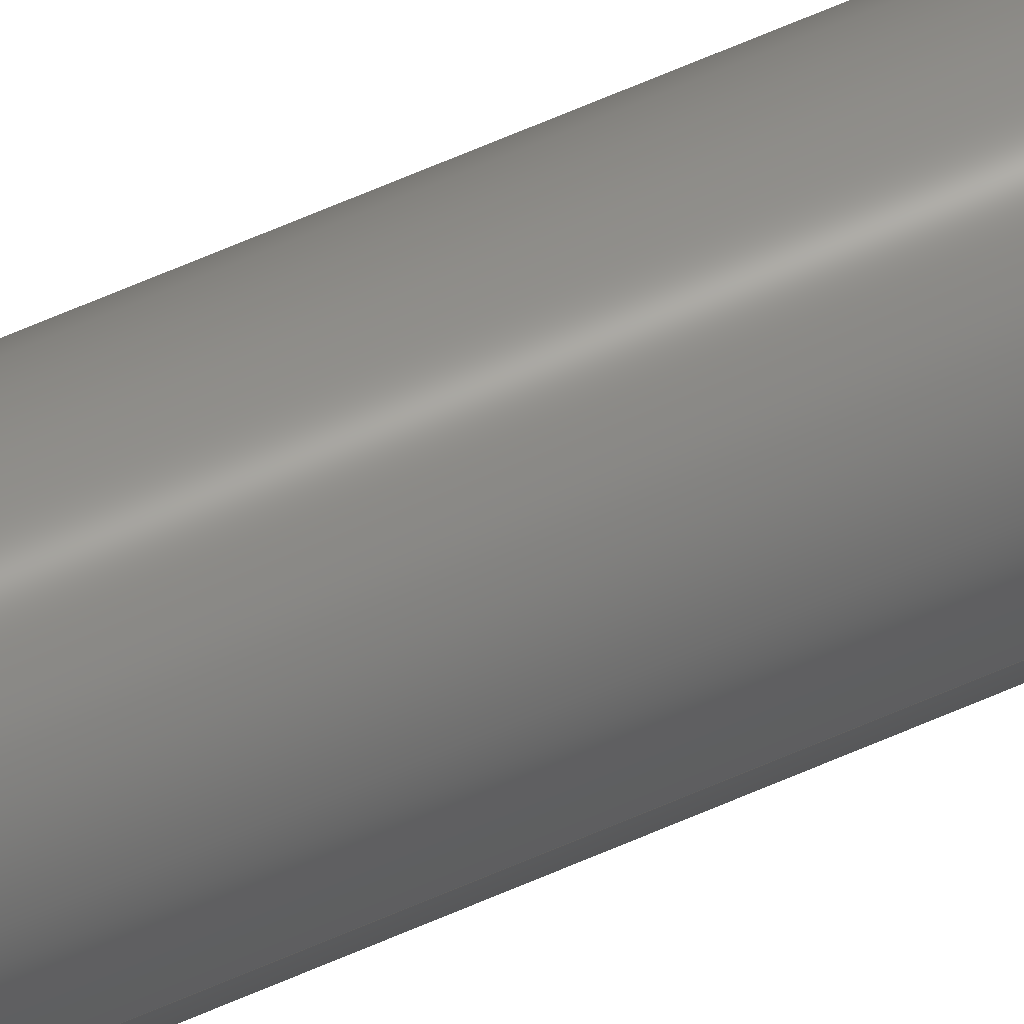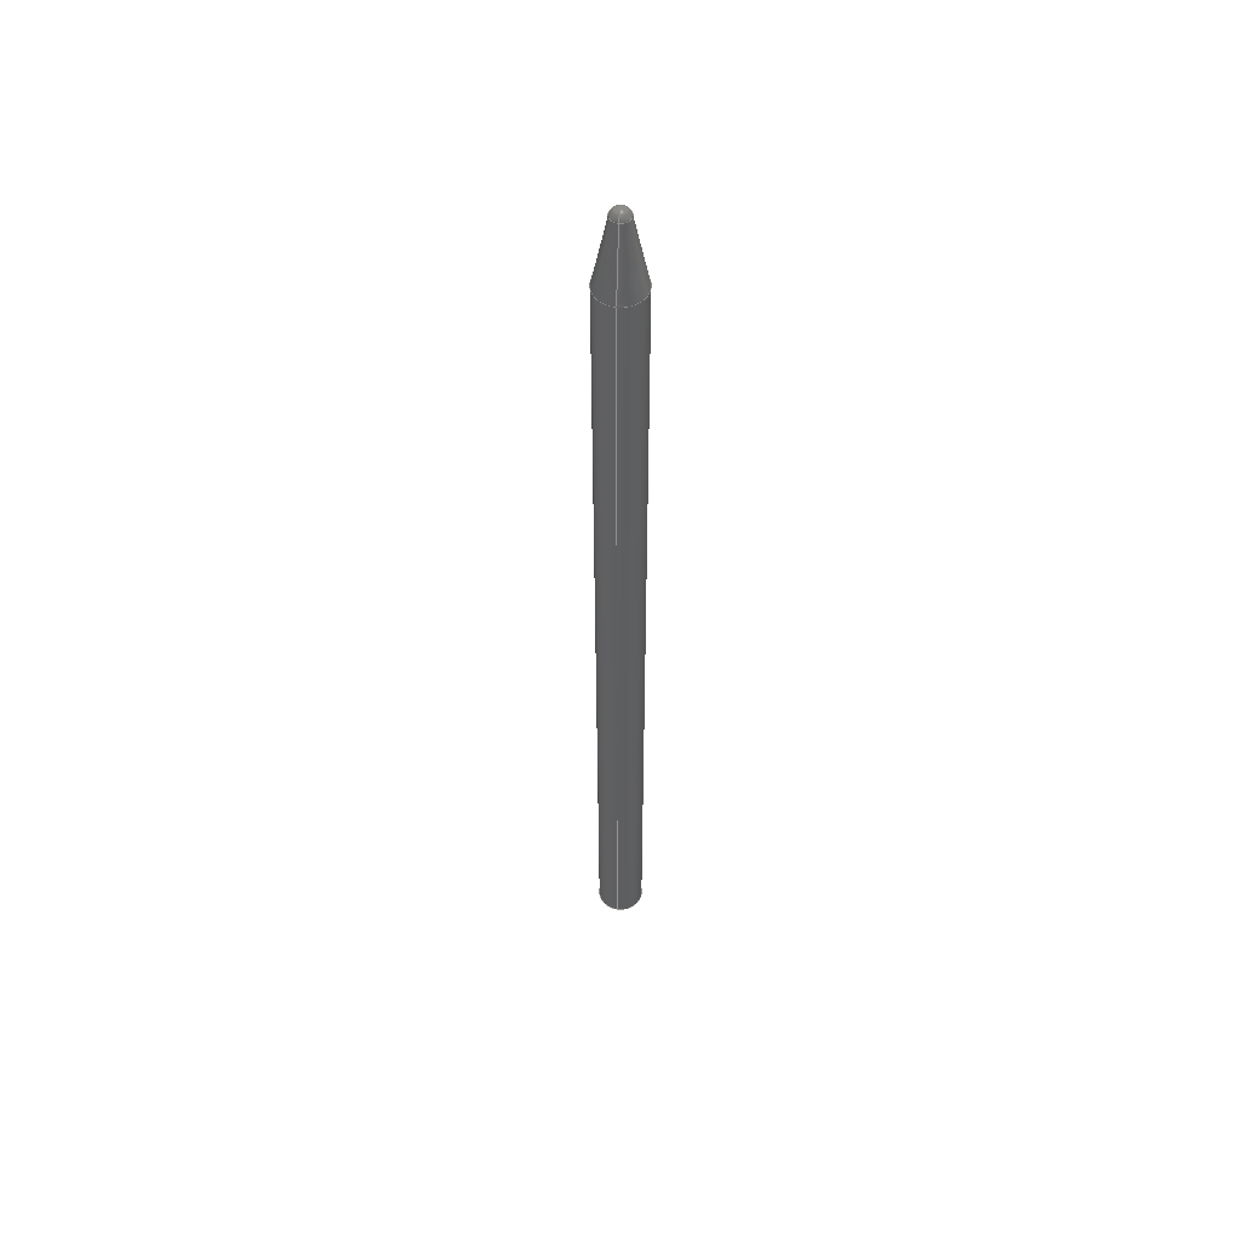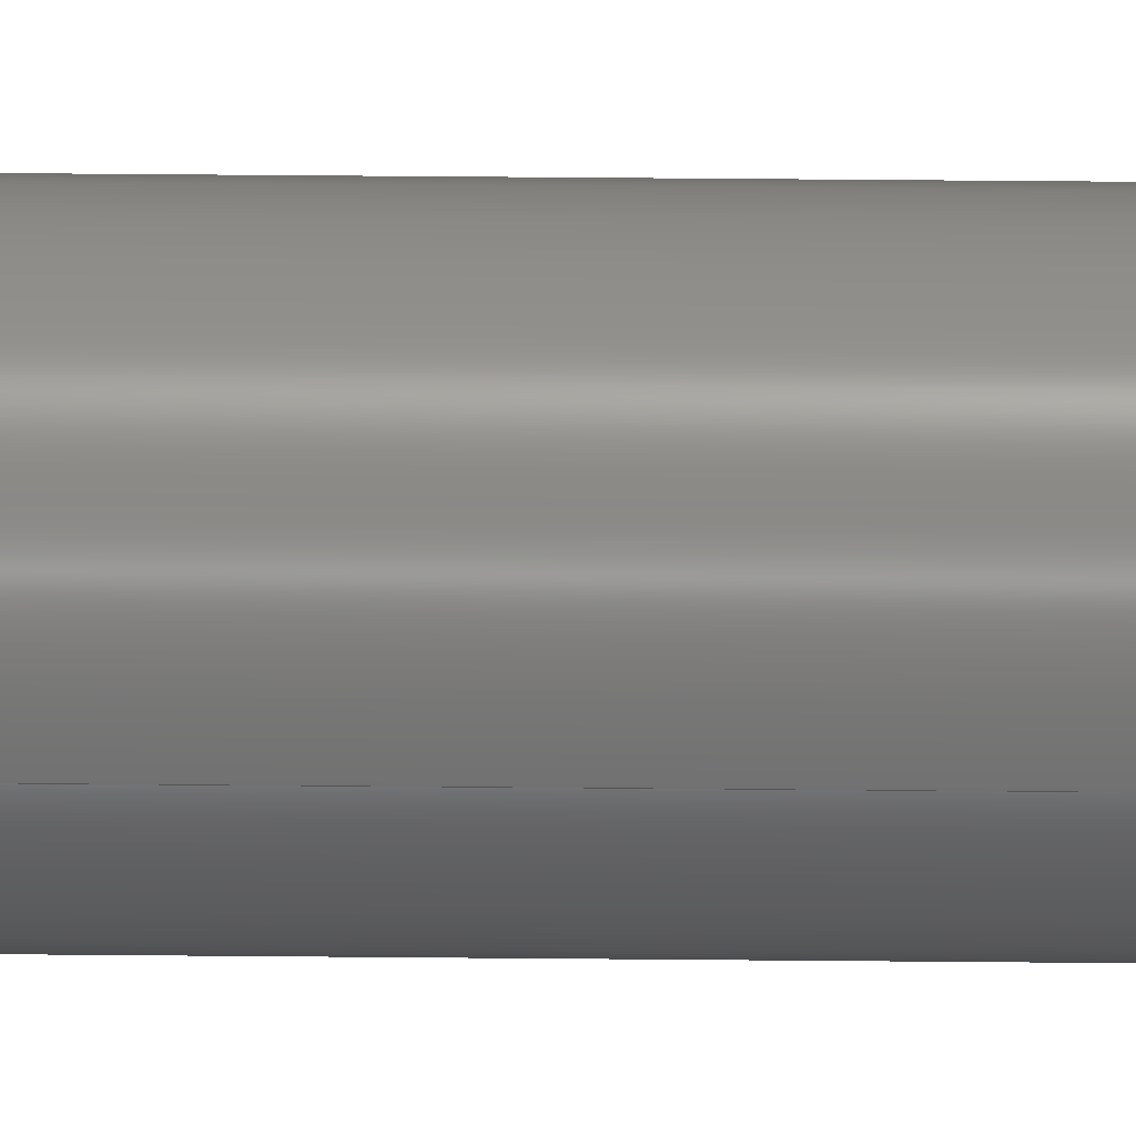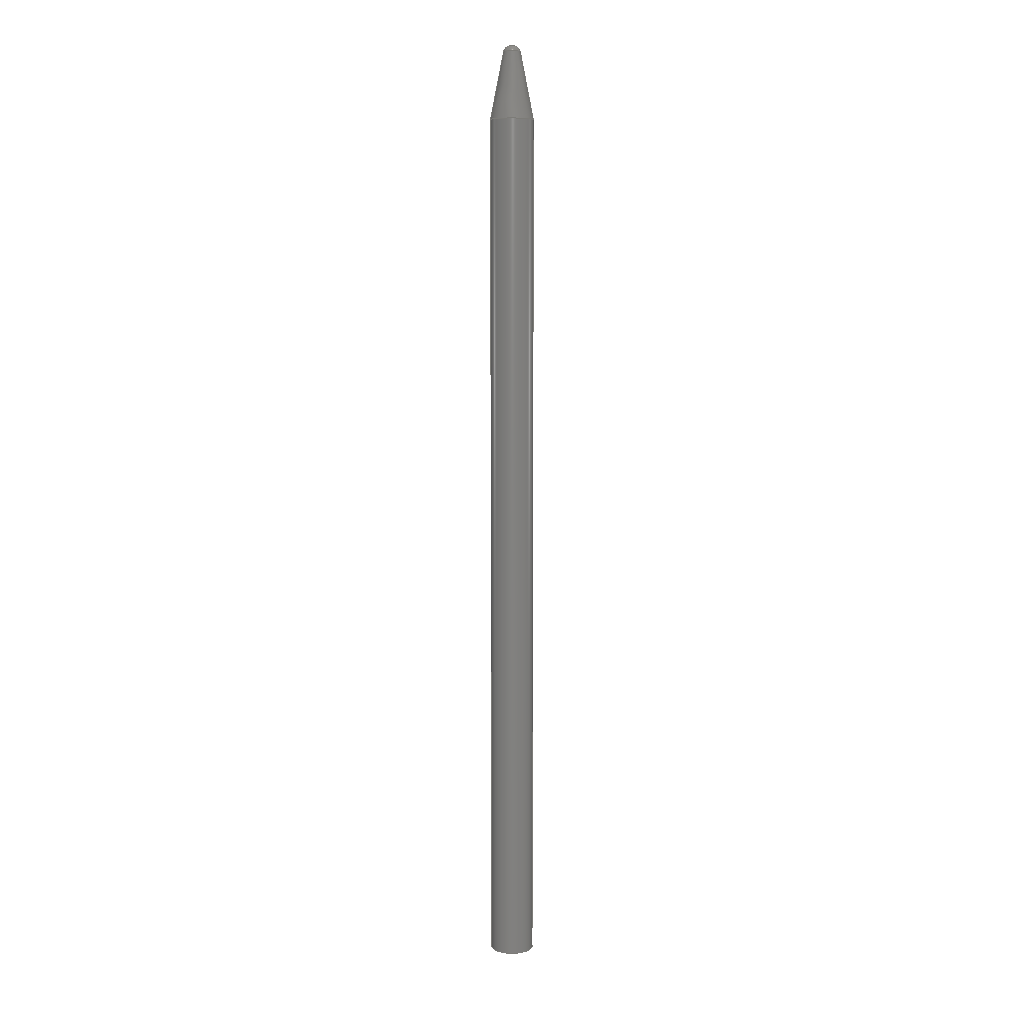
<metadata>
{"format":"step","ext":"stp","renderer":"f3d","projection":"perspective","resolution":1024,"background":"white","views":[{"elev":66.3,"azim":-113.6,"up":"+Y"},{"elev":53.6,"azim":-82.3,"up":"+Z"},{"elev":33.8,"azim":-89.2,"up":"+Y"},{"elev":8.1,"azim":-8.2,"up":"+Z"}]}
</metadata>
<code>
ISO-10303-21;
DATA;
#1=PRODUCT('VSST-Shaft6','','',(#2)) ;
#2=PRODUCT_CONTEXT(' ',#3,'mechanical') ;
#3=APPLICATION_CONTEXT('automotive design') ;
#4=PRODUCT_DEFINITION('',' ',#261,#5) ;
#5=PRODUCT_DEFINITION_CONTEXT('part definition',#3,' ') ;
#6=PRODUCT_DEFINITION_SHAPE(' ',' ',#4) ;
#7=MECHANICAL_DESIGN_GEOMETRIC_PRESENTATION_REPRESENTATION(' ',(#115),#278) ;
#8=SHAPE_REPRESENTATION(' ',(#9),#278) ;
#9=AXIS2_PLACEMENT_3D(' ',#33,$,$) ;
#10=AXIS2_PLACEMENT_3D('Cylinder Axis2P3D',#34,#75,#76) ;
#11=AXIS2_PLACEMENT_3D('Circle Axis2P3D',#38,#78,$) ;
#12=AXIS2_PLACEMENT_3D('Circle Axis2P3D',#42,#80,$) ;
#13=AXIS2_PLACEMENT_3D('Circle Axis2P3D',#43,#81,$) ;
#14=AXIS2_PLACEMENT_3D('Circle Axis2P3D',#44,#82,$) ;
#15=AXIS2_PLACEMENT_3D('Plane Axis2P3D',#45,#83,#84) ;
#16=AXIS2_PLACEMENT_3D('Circle Axis2P3D',#46,#85,$) ;
#17=AXIS2_PLACEMENT_3D('Circle Axis2P3D',#49,#86,$) ;
#18=AXIS2_PLACEMENT_3D('Cone Axis2P3D',#50,#87,#88) ;
#19=AXIS2_PLACEMENT_3D('Circle Axis2P3D',#51,#89,$) ;
#20=AXIS2_PLACEMENT_3D('Cone Axis2P3D',#56,#92,#93) ;
#21=AXIS2_PLACEMENT_3D('Circle Axis2P3D',#57,#94,$) ;
#22=AXIS2_PLACEMENT_3D('Torus Axis2P3D',#58,#95,#96) ;
#23=AXIS2_PLACEMENT_3D('Circle Axis2P3D',#59,#97,$) ;
#24=AXIS2_PLACEMENT_3D('Circle Axis2P3D',#60,#98,$) ;
#25=AXIS2_PLACEMENT_3D('Torus Axis2P3D',#61,#99,#100) ;
#26=AXIS2_PLACEMENT_3D('Plane Axis2P3D',#62,#101,#102) ;
#27=AXIS2_PLACEMENT_3D('Circle Axis2P3D',#63,#103,$) ;
#28=AXIS2_PLACEMENT_3D('Circle Axis2P3D',#66,#104,$) ;
#29=AXIS2_PLACEMENT_3D('Cylinder Axis2P3D',#67,#105,#106) ;
#30=AXIS2_PLACEMENT_3D('Circle Axis2P3D',#72,#109,$) ;
#31=AXIS2_PLACEMENT_3D('Circle Axis2P3D',#73,#110,$) ;
#32=AXIS2_PLACEMENT_3D('Plane Axis2P3D',#74,#111,#112) ;
#33=CARTESIAN_POINT(' ',(0,0,0)) ;
#34=CARTESIAN_POINT('Axis2P3D Location',(0,0,65)) ;
#35=CARTESIAN_POINT('Line Origine',(3,0,65)) ;
#36=CARTESIAN_POINT('Vertex',(3,0,0)) ;
#37=CARTESIAN_POINT('Vertex',(3,-7.348e-16,120)) ;
#38=CARTESIAN_POINT('Axis2P3D Location',(0,0,0)) ;
#39=CARTESIAN_POINT('Vertex',(-3,3.674e-16,0)) ;
#40=CARTESIAN_POINT('Line Origine',(-3,3.674e-16,65)) ;
#41=CARTESIAN_POINT('Vertex',(-3,3.674e-16,120)) ;
#42=CARTESIAN_POINT('Axis2P3D Location',(0,0,120)) ;
#43=CARTESIAN_POINT('Axis2P3D Location',(0,0,0)) ;
#44=CARTESIAN_POINT('Axis2P3D Location',(0,0,120)) ;
#45=CARTESIAN_POINT('Axis2P3D Location',(0,0,130)) ;
#46=CARTESIAN_POINT('Axis2P3D Location',(-2.724e-16,-3.009e-15,130)) ;
#47=CARTESIAN_POINT('Vertex',(-0.1802,1.771e-06,130)) ;
#48=CARTESIAN_POINT('Vertex',(0.1802,-6.674e-08,130)) ;
#49=CARTESIAN_POINT('Axis2P3D Location',(-1.318e-15,5.482e-16,130)) ;
#50=CARTESIAN_POINT('Axis2P3D Location',(-2.165e-15,8.327e-16,135)) ;
#51=CARTESIAN_POINT('Axis2P3D Location',(-1.327e-15,5.105e-16,129.2)) ;
#52=CARTESIAN_POINT('Vertex',(1.161,5.105e-16,129.2)) ;
#53=CARTESIAN_POINT('Vertex',(-1.161,5.816e-16,129.2)) ;
#54=CARTESIAN_POINT('Line Origine',(2,2.776e-16,125)) ;
#55=CARTESIAN_POINT('Line Origine',(-2,4e-16,125)) ;
#56=CARTESIAN_POINT('Axis2P3D Location',(1.11e-16,-4.788e-15,135)) ;
#57=CARTESIAN_POINT('Axis2P3D Location',(-1.785e-17,-3.032e-15,129.2)) ;
#58=CARTESIAN_POINT('Axis2P3D Location',(-9.714e-17,-3.039e-15,129)) ;
#59=CARTESIAN_POINT('Axis2P3D Location',(-0.1802,-2.799e-15,129)) ;
#60=CARTESIAN_POINT('Axis2P3D Location',(0.1802,-2.909e-15,129)) ;
#61=CARTESIAN_POINT('Axis2P3D Location',(-1.263e-15,5.759e-16,129)) ;
#62=CARTESIAN_POINT('Axis2P3D Location',(0,0,0)) ;
#63=CARTESIAN_POINT('Axis2P3D Location',(0,0,0)) ;
#64=CARTESIAN_POINT('Vertex',(-1.65,-2.021e-16,0)) ;
#65=CARTESIAN_POINT('Vertex',(1.65,0,0)) ;
#66=CARTESIAN_POINT('Axis2P3D Location',(0,0,0)) ;
#67=CARTESIAN_POINT('Axis2P3D Location',(0,0,7.5)) ;
#68=CARTESIAN_POINT('Line Origine',(1.65,0,7.5)) ;
#69=CARTESIAN_POINT('Vertex',(1.65,0,15)) ;
#70=CARTESIAN_POINT('Line Origine',(-1.65,-2.021e-16,7.5)) ;
#71=CARTESIAN_POINT('Vertex',(-1.65,-2.021e-16,15)) ;
#72=CARTESIAN_POINT('Axis2P3D Location',(0,0,15)) ;
#73=CARTESIAN_POINT('Axis2P3D Location',(0,0,15)) ;
#74=CARTESIAN_POINT('Axis2P3D Location',(0,0,15)) ;
#75=DIRECTION('Axis2P3D Direction',(0,0,1)) ;
#76=DIRECTION('Axis2P3D XDirection',(1,0,0)) ;
#77=DIRECTION('Vector Direction',(0,0,1)) ;
#78=DIRECTION('Axis2P3D Direction',(0,0,1)) ;
#79=DIRECTION('Vector Direction',(0,0,1)) ;
#80=DIRECTION('Axis2P3D Direction',(0,0,1)) ;
#81=DIRECTION('Axis2P3D Direction',(0,0,1)) ;
#82=DIRECTION('Axis2P3D Direction',(0,0,1)) ;
#83=DIRECTION('Axis2P3D Direction',(0,0,1)) ;
#84=DIRECTION('Axis2P3D XDirection',(1,0,0)) ;
#85=DIRECTION('Axis2P3D Direction',(0,0,1)) ;
#86=DIRECTION('Axis2P3D Direction',(0,0,1)) ;
#87=DIRECTION('Axis2P3D Direction',(1.443e-16,-5.551e-17,-1)) ;
#88=DIRECTION('Axis2P3D XDirection',(1,6.123e-17,0)) ;
#89=DIRECTION('Axis2P3D Direction',(-3.399e-33,5.551e-17,1)) ;
#90=DIRECTION('Vector Direction',(0.1961,-5.443e-17,-0.9806)) ;
#91=DIRECTION('Vector Direction',(-0.1961,-4.242e-17,-0.9806)) ;
#92=DIRECTION('Axis2P3D Direction',(-2.22e-17,3.025e-16,-1)) ;
#93=DIRECTION('Axis2P3D XDirection',(-0.6154,0.7882,0)) ;
#94=DIRECTION('Axis2P3D Direction',(-1.33e-16,-1.038e-16,1)) ;
#95=DIRECTION('Axis2P3D Direction',(0,-0,1)) ;
#96=DIRECTION('Axis2P3D XDirection',(-0.9272,0.3746,0)) ;
#97=DIRECTION('Axis2P3D Direction',(1.332e-15,1,0)) ;
#98=DIRECTION('Axis2P3D Direction',(7.216e-16,-1,-0)) ;
#99=DIRECTION('Axis2P3D Direction',(0,0,1)) ;
#100=DIRECTION('Axis2P3D XDirection',(0.309,-0.9511,0)) ;
#101=DIRECTION('Axis2P3D Direction',(0,0,1)) ;
#102=DIRECTION('Axis2P3D XDirection',(1,0,0)) ;
#103=DIRECTION('Axis2P3D Direction',(0,0,1)) ;
#104=DIRECTION('Axis2P3D Direction',(0,0,1)) ;
#105=DIRECTION('Axis2P3D Direction',(0,0,-1)) ;
#106=DIRECTION('Axis2P3D XDirection',(1,0,0)) ;
#107=DIRECTION('Vector Direction',(0,0,-1)) ;
#108=DIRECTION('Vector Direction',(0,0,-1)) ;
#109=DIRECTION('Axis2P3D Direction',(0,0,-1)) ;
#110=DIRECTION('Axis2P3D Direction',(0,0,-1)) ;
#111=DIRECTION('Axis2P3D Direction',(0,0,-1)) ;
#112=DIRECTION('Axis2P3D XDirection',(1,0,0)) ;
#113=PRODUCT_RELATED_PRODUCT_CATEGORY('part',$,(#1)) ;
#114=PRODUCT_CATEGORY('part','specification') ;
#115=STYLED_ITEM(' ',(#116),#185) ;
#116=PRESENTATION_STYLE_ASSIGNMENT((#117)) ;
#117=SURFACE_STYLE_USAGE(.BOTH.,#118) ;
#118=SURFACE_SIDE_STYLE(' ',(#119)) ;
#119=SURFACE_STYLE_FILL_AREA(#120) ;
#120=FILL_AREA_STYLE(' ',(#121)) ;
#121=FILL_AREA_STYLE_COLOUR(' ',#200) ;
#122=VECTOR('Line Direction',#77,1) ;
#123=VECTOR('Line Direction',#79,1) ;
#124=VECTOR('Line Direction',#90,1) ;
#125=VECTOR('Line Direction',#91,1) ;
#126=VECTOR('Line Direction',#107,1) ;
#127=VECTOR('Line Direction',#108,1) ;
#128=UNCERTAINTY_MEASURE_WITH_UNIT(LENGTH_MEASURE(0.005),#275,'distance_accuracy_value','CONFUSED CURVE UNCERTAINTY') ;
#129=SHAPE_REPRESENTATION_RELATIONSHIP(' ',' ',#8,#172) ;
#130=ORIENTED_EDGE('',*,*,#207,.F.) ;
#131=ORIENTED_EDGE('',*,*,#208,.T.) ;
#132=ORIENTED_EDGE('',*,*,#209,.T.) ;
#133=ORIENTED_EDGE('',*,*,#210,.F.) ;
#134=ORIENTED_EDGE('',*,*,#209,.F.) ;
#135=ORIENTED_EDGE('',*,*,#211,.T.) ;
#136=ORIENTED_EDGE('',*,*,#207,.T.) ;
#137=ORIENTED_EDGE('',*,*,#212,.F.) ;
#138=ORIENTED_EDGE('',*,*,#213,.T.) ;
#139=ORIENTED_EDGE('',*,*,#214,.T.) ;
#140=ORIENTED_EDGE('',*,*,#215,.F.) ;
#141=ORIENTED_EDGE('',*,*,#216,.T.) ;
#142=ORIENTED_EDGE('',*,*,#210,.T.) ;
#143=ORIENTED_EDGE('',*,*,#217,.F.) ;
#144=ORIENTED_EDGE('',*,*,#218,.F.) ;
#145=ORIENTED_EDGE('',*,*,#217,.T.) ;
#146=ORIENTED_EDGE('',*,*,#212,.T.) ;
#147=ORIENTED_EDGE('',*,*,#216,.F.) ;
#148=ORIENTED_EDGE('',*,*,#219,.T.) ;
#149=ORIENTED_EDGE('',*,*,#218,.T.) ;
#150=ORIENTED_EDGE('',*,*,#220,.F.) ;
#151=ORIENTED_EDGE('',*,*,#213,.F.) ;
#152=ORIENTED_EDGE('',*,*,#220,.T.) ;
#153=ORIENTED_EDGE('',*,*,#215,.T.) ;
#154=ORIENTED_EDGE('',*,*,#219,.F.) ;
#155=ORIENTED_EDGE('',*,*,#214,.F.) ;
#156=ORIENTED_EDGE('',*,*,#211,.F.) ;
#157=ORIENTED_EDGE('',*,*,#208,.F.) ;
#158=ORIENTED_EDGE('',*,*,#221,.F.) ;
#159=ORIENTED_EDGE('',*,*,#222,.F.) ;
#160=ORIENTED_EDGE('',*,*,#223,.F.) ;
#161=ORIENTED_EDGE('',*,*,#222,.T.) ;
#162=ORIENTED_EDGE('',*,*,#224,.T.) ;
#163=ORIENTED_EDGE('',*,*,#225,.F.) ;
#164=ORIENTED_EDGE('',*,*,#224,.F.) ;
#165=ORIENTED_EDGE('',*,*,#221,.T.) ;
#166=ORIENTED_EDGE('',*,*,#223,.T.) ;
#167=ORIENTED_EDGE('',*,*,#226,.F.) ;
#168=ORIENTED_EDGE('',*,*,#225,.T.) ;
#169=ORIENTED_EDGE('',*,*,#226,.T.) ;
#170=FACE_BOUND('',#235,.T.) ;
#171=CLOSED_SHELL('Closed Shell',(#173,#174,#175,#176,#177,#178,#179,#180,#181,#182,#183)) ;
#172=ADVANCED_BREP_SHAPE_REPRESENTATION('NONE',(#185),#278) ;
#173=ADVANCED_FACE('PartBody',(#239),#203,.T.) ;
#174=ADVANCED_FACE('PartBody',(#240),#203,.T.) ;
#175=ADVANCED_FACE('PartBody',(#241),#256,.T.) ;
#176=ADVANCED_FACE('PartBody',(#242),#201,.T.) ;
#177=ADVANCED_FACE('PartBody',(#243),#202,.T.) ;
#178=ADVANCED_FACE('PartBody',(#244),#205,.T.) ;
#179=ADVANCED_FACE('PartBody',(#245),#206,.T.) ;
#180=ADVANCED_FACE('PartBody',(#246,#170),#257,.F.) ;
#181=ADVANCED_FACE('PartBody',(#247),#204,.F.) ;
#182=ADVANCED_FACE('PartBody',(#248),#204,.F.) ;
#183=ADVANCED_FACE('PartBody',(#249),#258,.T.) ;
#184=APPLICATION_PROTOCOL_DEFINITION('international standard','automotive_design',2001,#3) ;
#185=MANIFOLD_SOLID_BREP('PartBody',#171) ;
#186=CIRCLE('generated circle',#11,3) ;
#187=CIRCLE('generated circle',#12,3) ;
#188=CIRCLE('generated circle',#13,3) ;
#189=CIRCLE('generated circle',#14,3) ;
#190=CIRCLE('generated circle',#16,0.1802) ;
#191=CIRCLE('generated circle',#17,0.1802) ;
#192=CIRCLE('generated circle',#19,1.161) ;
#193=CIRCLE('generated circle',#21,1.161) ;
#194=CIRCLE('generated circle',#23,1) ;
#195=CIRCLE('generated circle',#24,1) ;
#196=CIRCLE('generated circle',#27,1.65) ;
#197=CIRCLE('generated circle',#28,1.65) ;
#198=CIRCLE('generated circle',#30,1.65) ;
#199=CIRCLE('generated circle',#31,1.65) ;
#200=COLOUR_RGB('Colour',0.8235,0.8235,1) ;
#201=CONICAL_SURFACE('Cone',#18,0,0.1974) ;
#202=CONICAL_SURFACE('Cone',#20,0,0.1974) ;
#203=CYLINDRICAL_SURFACE('generated cylinder',#10,3) ;
#204=CYLINDRICAL_SURFACE('generated cylinder',#29,1.65) ;
#205=DEGENERATE_TOROIDAL_SURFACE('homeo Torus',#22,0.1802,1,.T.) ;
#206=DEGENERATE_TOROIDAL_SURFACE('homeo Torus',#25,0.1802,1,.T.) ;
#207=EDGE_CURVE('',#263,#264,#250,.T.) ;
#208=EDGE_CURVE('',#263,#265,#186,.T.) ;
#209=EDGE_CURVE('',#265,#266,#251,.T.) ;
#210=EDGE_CURVE('',#264,#266,#187,.T.) ;
#211=EDGE_CURVE('',#265,#263,#188,.T.) ;
#212=EDGE_CURVE('',#266,#264,#189,.T.) ;
#213=EDGE_CURVE('',#267,#268,#190,.T.) ;
#214=EDGE_CURVE('',#268,#267,#191,.T.) ;
#215=EDGE_CURVE('',#269,#270,#192,.T.) ;
#216=EDGE_CURVE('',#269,#264,#252,.T.) ;
#217=EDGE_CURVE('',#270,#266,#253,.T.) ;
#218=EDGE_CURVE('',#270,#269,#193,.T.) ;
#219=EDGE_CURVE('',#267,#270,#194,.F.) ;
#220=EDGE_CURVE('',#268,#269,#195,.F.) ;
#221=EDGE_CURVE('',#271,#272,#196,.F.) ;
#222=EDGE_CURVE('',#272,#271,#197,.F.) ;
#223=EDGE_CURVE('',#272,#273,#254,.F.) ;
#224=EDGE_CURVE('',#271,#274,#255,.F.) ;
#225=EDGE_CURVE('',#273,#274,#198,.T.) ;
#226=EDGE_CURVE('',#274,#273,#199,.T.) ;
#227=EDGE_LOOP('',(#130,#131,#132,#133)) ;
#228=EDGE_LOOP('',(#134,#135,#136,#137)) ;
#229=EDGE_LOOP('',(#138,#139)) ;
#230=EDGE_LOOP('',(#140,#141,#142,#143)) ;
#231=EDGE_LOOP('',(#144,#145,#146,#147)) ;
#232=EDGE_LOOP('',(#148,#149,#150,#151)) ;
#233=EDGE_LOOP('',(#152,#153,#154,#155)) ;
#234=EDGE_LOOP('',(#156,#157)) ;
#235=EDGE_LOOP('',(#158,#159)) ;
#236=EDGE_LOOP('',(#160,#161,#162,#163)) ;
#237=EDGE_LOOP('',(#164,#165,#166,#167)) ;
#238=EDGE_LOOP('',(#168,#169)) ;
#239=FACE_OUTER_BOUND('',#227,.T.) ;
#240=FACE_OUTER_BOUND('',#228,.T.) ;
#241=FACE_OUTER_BOUND('',#229,.T.) ;
#242=FACE_OUTER_BOUND('',#230,.T.) ;
#243=FACE_OUTER_BOUND('',#231,.T.) ;
#244=FACE_OUTER_BOUND('',#232,.T.) ;
#245=FACE_OUTER_BOUND('',#233,.T.) ;
#246=FACE_OUTER_BOUND('',#234,.T.) ;
#247=FACE_OUTER_BOUND('',#236,.T.) ;
#248=FACE_OUTER_BOUND('',#237,.T.) ;
#249=FACE_OUTER_BOUND('',#238,.T.) ;
#250=LINE('Line',#35,#122) ;
#251=LINE('Line',#40,#123) ;
#252=LINE('Line',#54,#124) ;
#253=LINE('Line',#55,#125) ;
#254=LINE('Line',#68,#126) ;
#255=LINE('Line',#70,#127) ;
#256=PLANE('',#15) ;
#257=PLANE('',#26) ;
#258=PLANE('',#32) ;
#259=PLANE_ANGLE_MEASURE_WITH_UNIT(PLANE_ANGLE_MEASURE(0.01745),#276) ;
#260=PRODUCT_CATEGORY_RELATIONSHIP(' ',' ',#114,#113) ;
#261=PRODUCT_DEFINITION_FORMATION_WITH_SPECIFIED_SOURCE('',' ',#1,.NOT_KNOWN.) ;
#262=SHAPE_DEFINITION_REPRESENTATION(#6,#8) ;
#263=VERTEX_POINT('',#36) ;
#264=VERTEX_POINT('',#37) ;
#265=VERTEX_POINT('',#39) ;
#266=VERTEX_POINT('',#41) ;
#267=VERTEX_POINT('',#47) ;
#268=VERTEX_POINT('',#48) ;
#269=VERTEX_POINT('',#52) ;
#270=VERTEX_POINT('',#53) ;
#271=VERTEX_POINT('',#64) ;
#272=VERTEX_POINT('',#65) ;
#273=VERTEX_POINT('',#69) ;
#274=VERTEX_POINT('',#71) ;
#275=(LENGTH_UNIT()NAMED_UNIT(*)SI_UNIT(.MILLI.,.METRE.)) ;
#276=(NAMED_UNIT(*)PLANE_ANGLE_UNIT()SI_UNIT($,.RADIAN.)) ;
#277=(NAMED_UNIT(*)SI_UNIT($,.STERADIAN.)SOLID_ANGLE_UNIT()) ;
#278=(GEOMETRIC_REPRESENTATION_CONTEXT(3)GLOBAL_UNCERTAINTY_ASSIGNED_CONTEXT((#128))GLOBAL_UNIT_ASSIGNED_CONTEXT((#275,#276,#277))REPRESENTATION_CONTEXT(' ',' ')) ;
ENDSEC;
END-ISO-10303-21;

</code>
